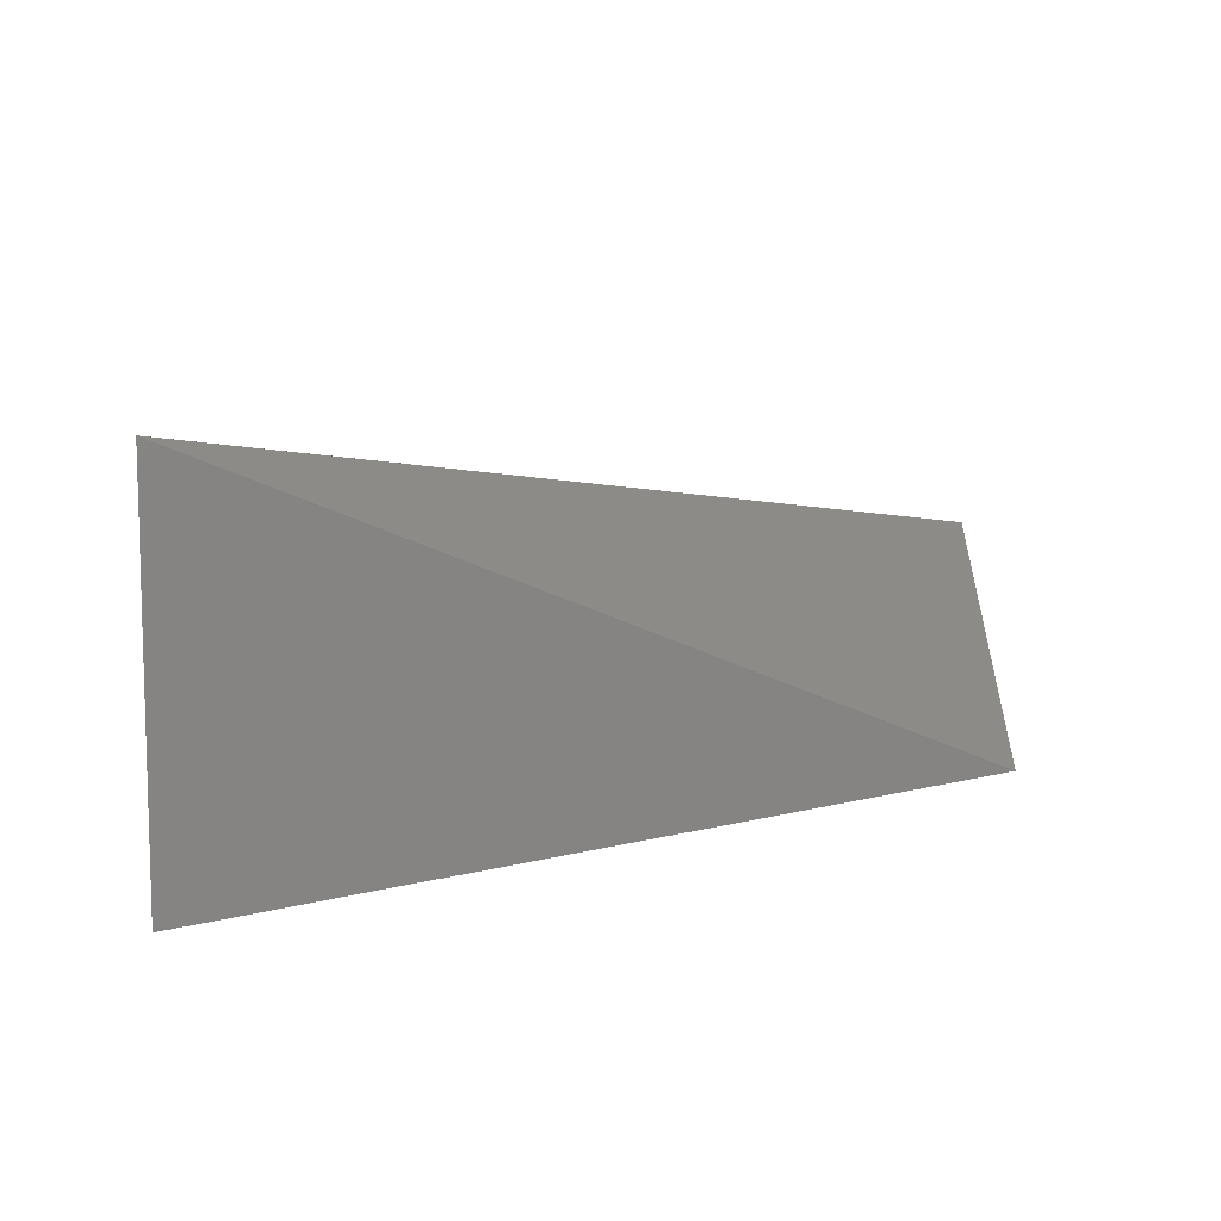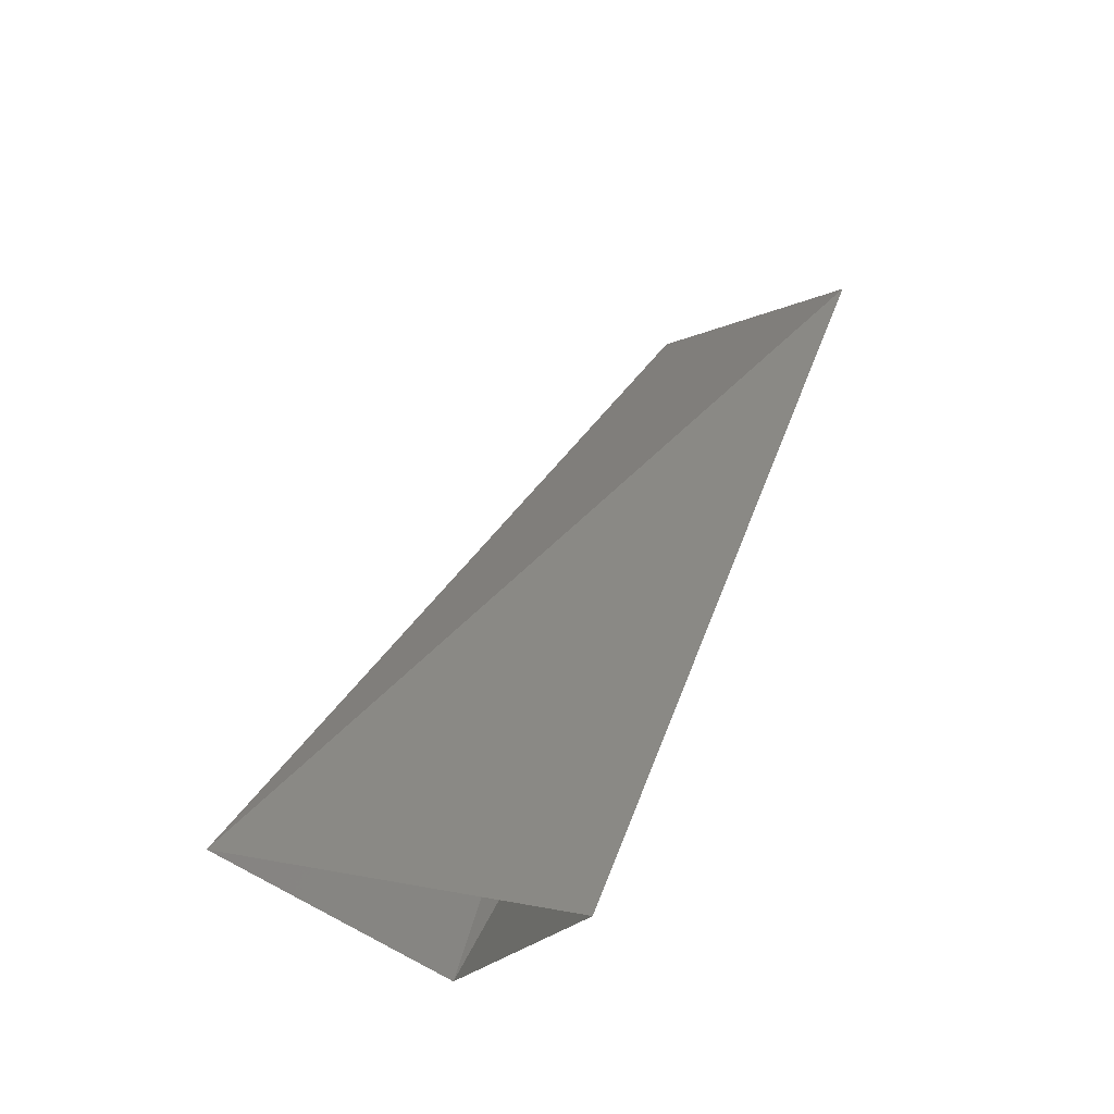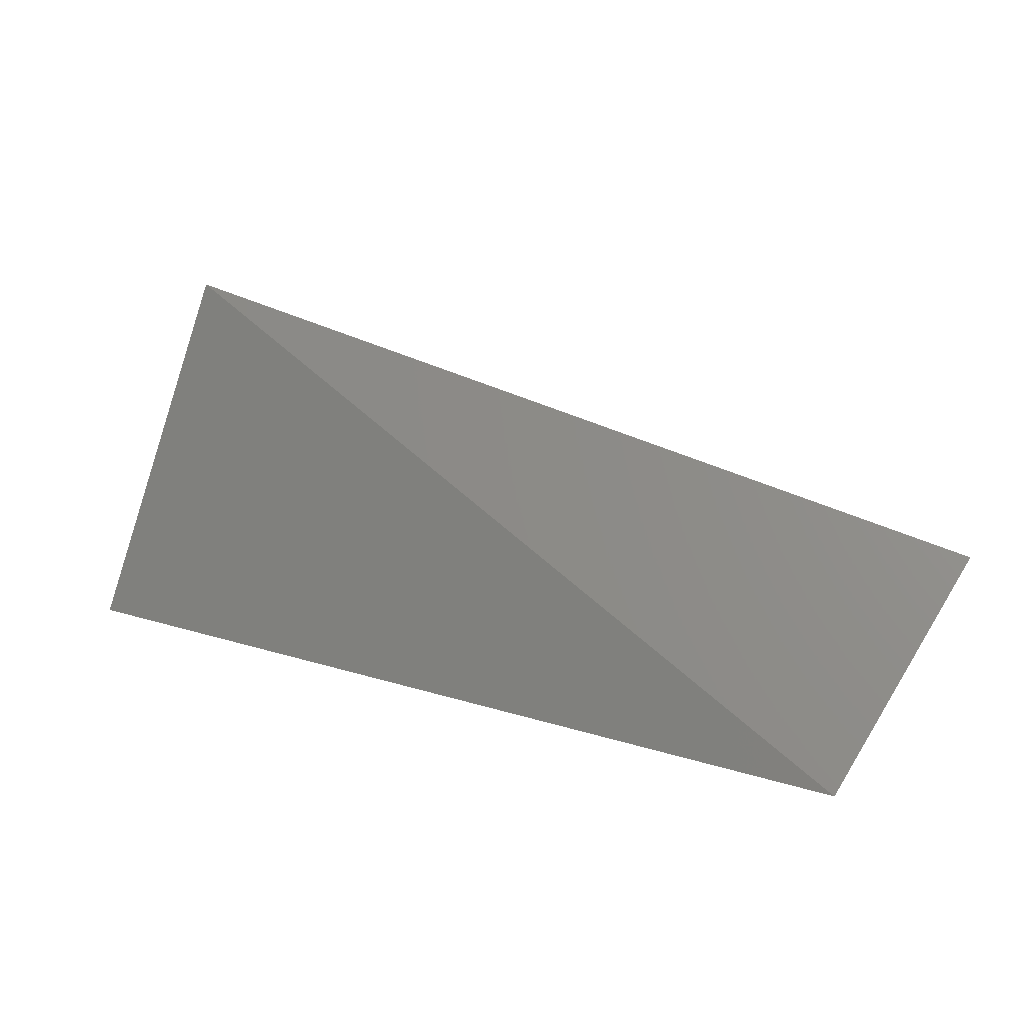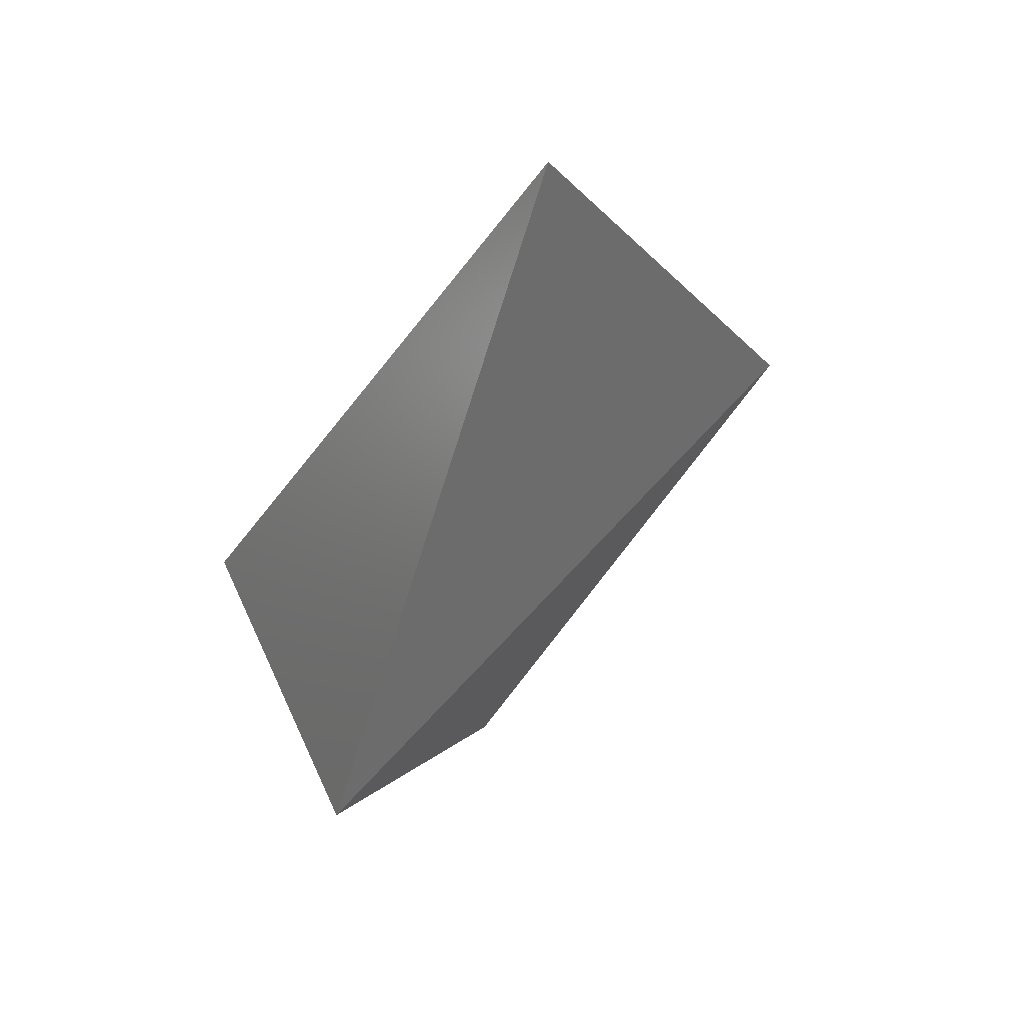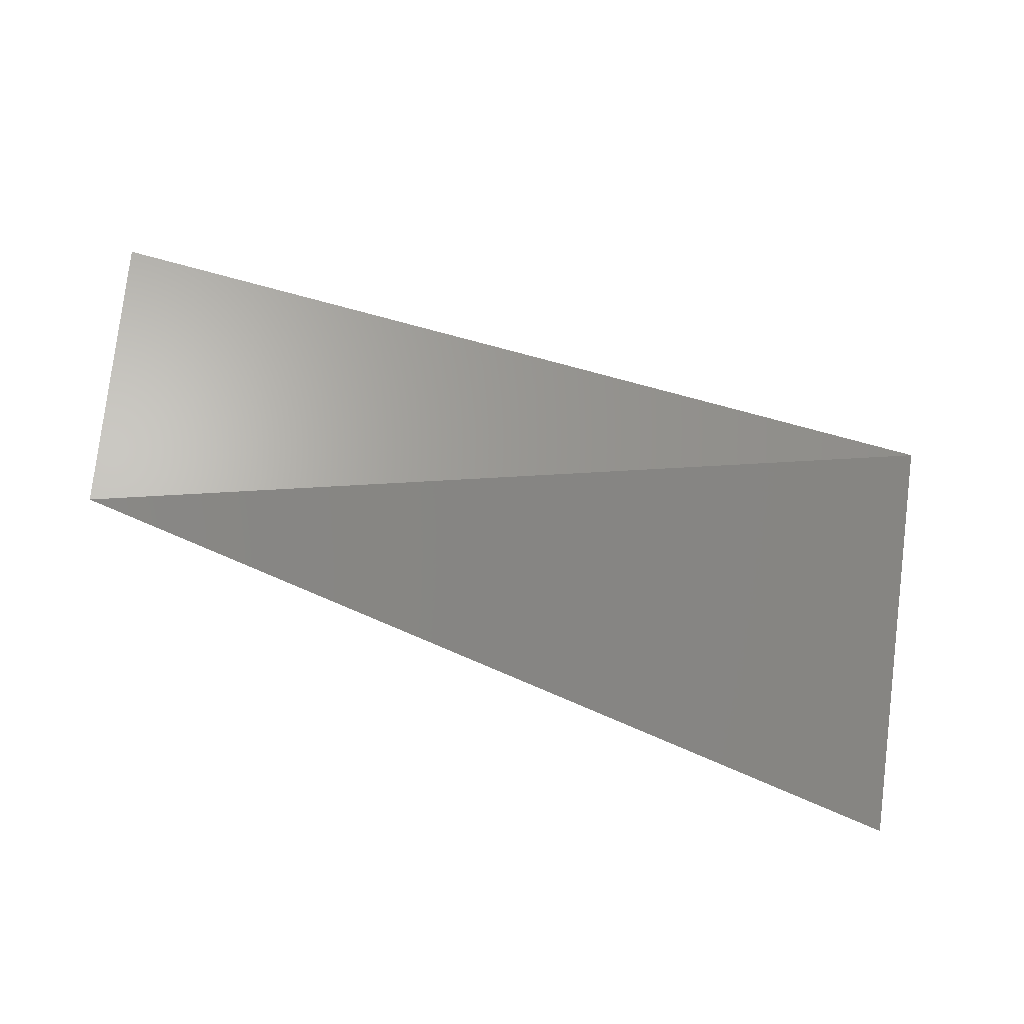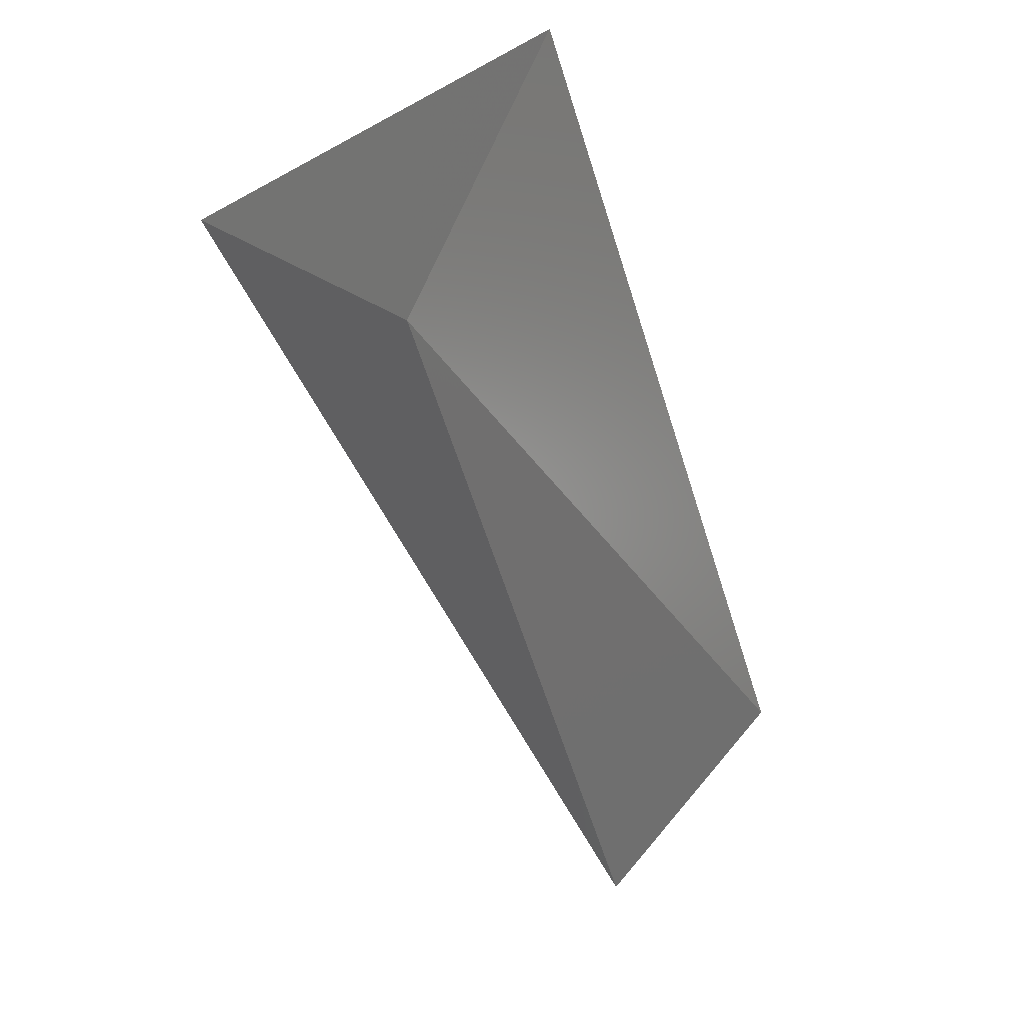
<metadata>
{"format":"stl","ext":"stl","renderer":"f3d","projection":"perspective","resolution":1024,"background":"white","views":[{"elev":17.2,"azim":159.4,"up":"+Z"},{"elev":54.3,"azim":106.5,"up":"+Y"},{"elev":18.6,"azim":-143.1,"up":"+Z"},{"elev":-40.6,"azim":-120.1,"up":"+Y"},{"elev":-70.0,"azim":-15.8,"up":"+Z"},{"elev":-49.5,"azim":105.4,"up":"+Y"}]}
</metadata>
<code>
# stl→obj: 5 verts, 5 faces
v -6.05e+09 -8.838e+09 5.432e+10
v -7.462e+09 -1.606e+10 6.169e+10
v 2.47e+10 -8.682e+09 6.922e+10
v 2.361e+10 -1.653e+10 6.138e+10
v 2.596e+10 -3.19e+09 5.573e+10
f 1 2 3
f 2 3 4
f 2 1 4
f 3 5 1
f 5 4 1

</code>
